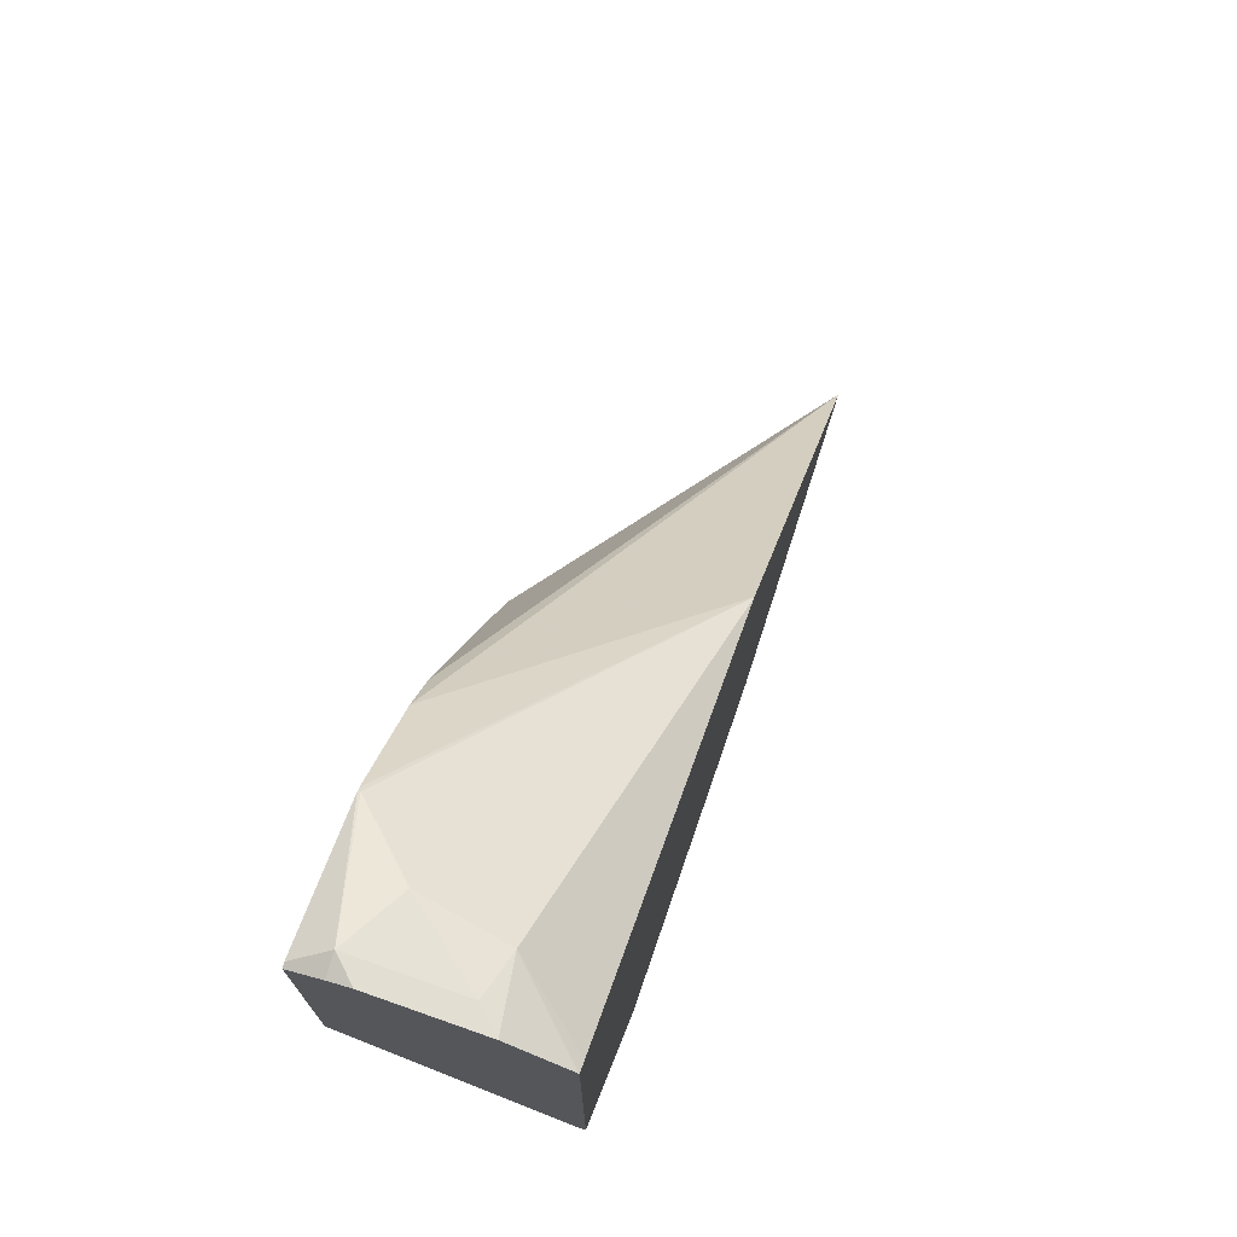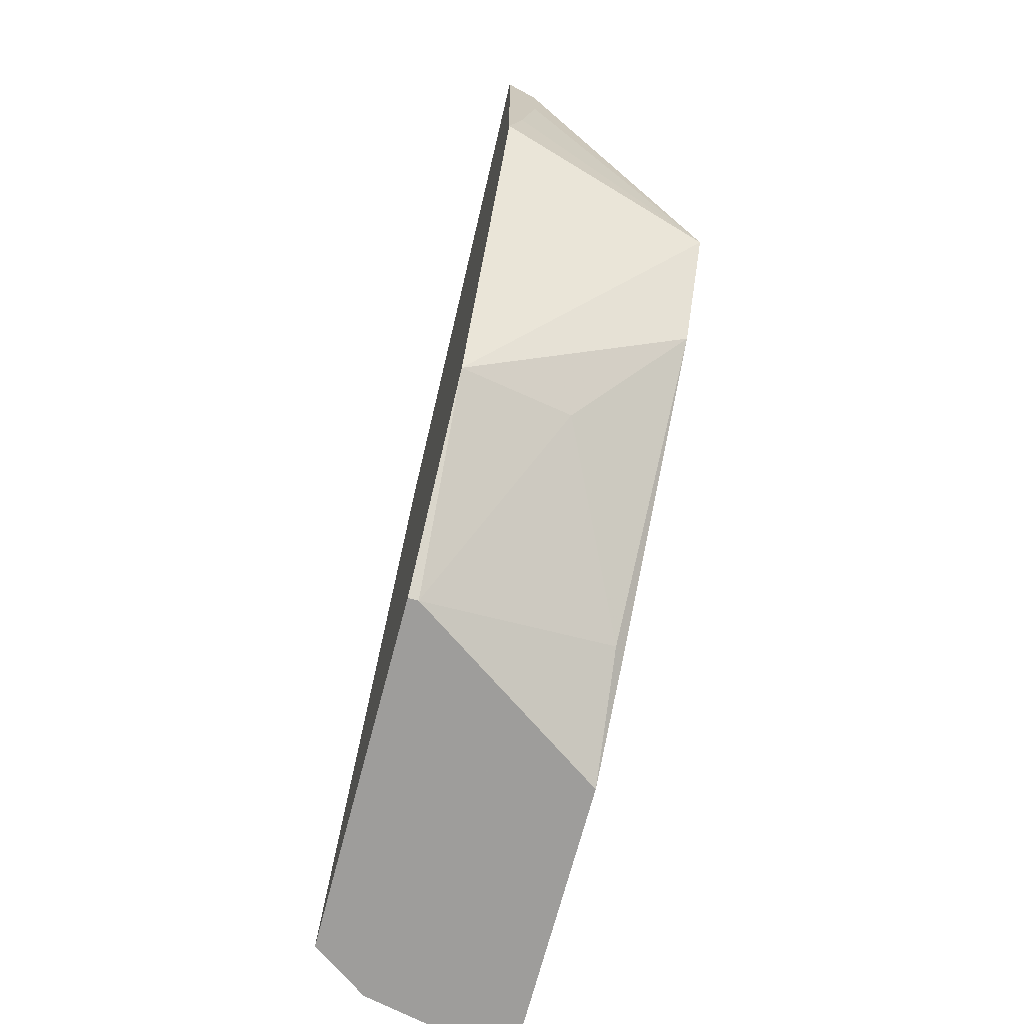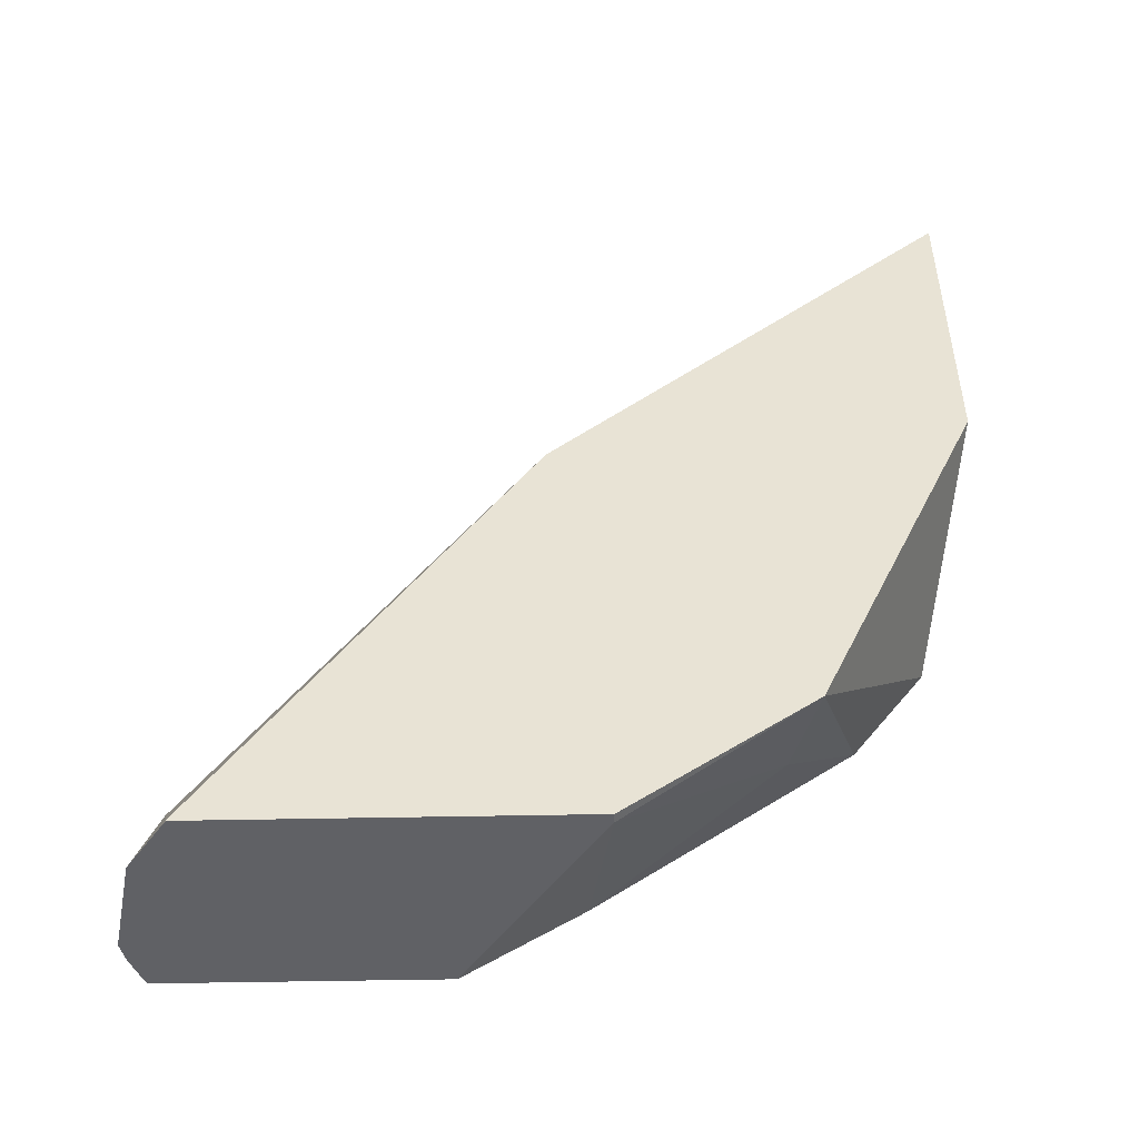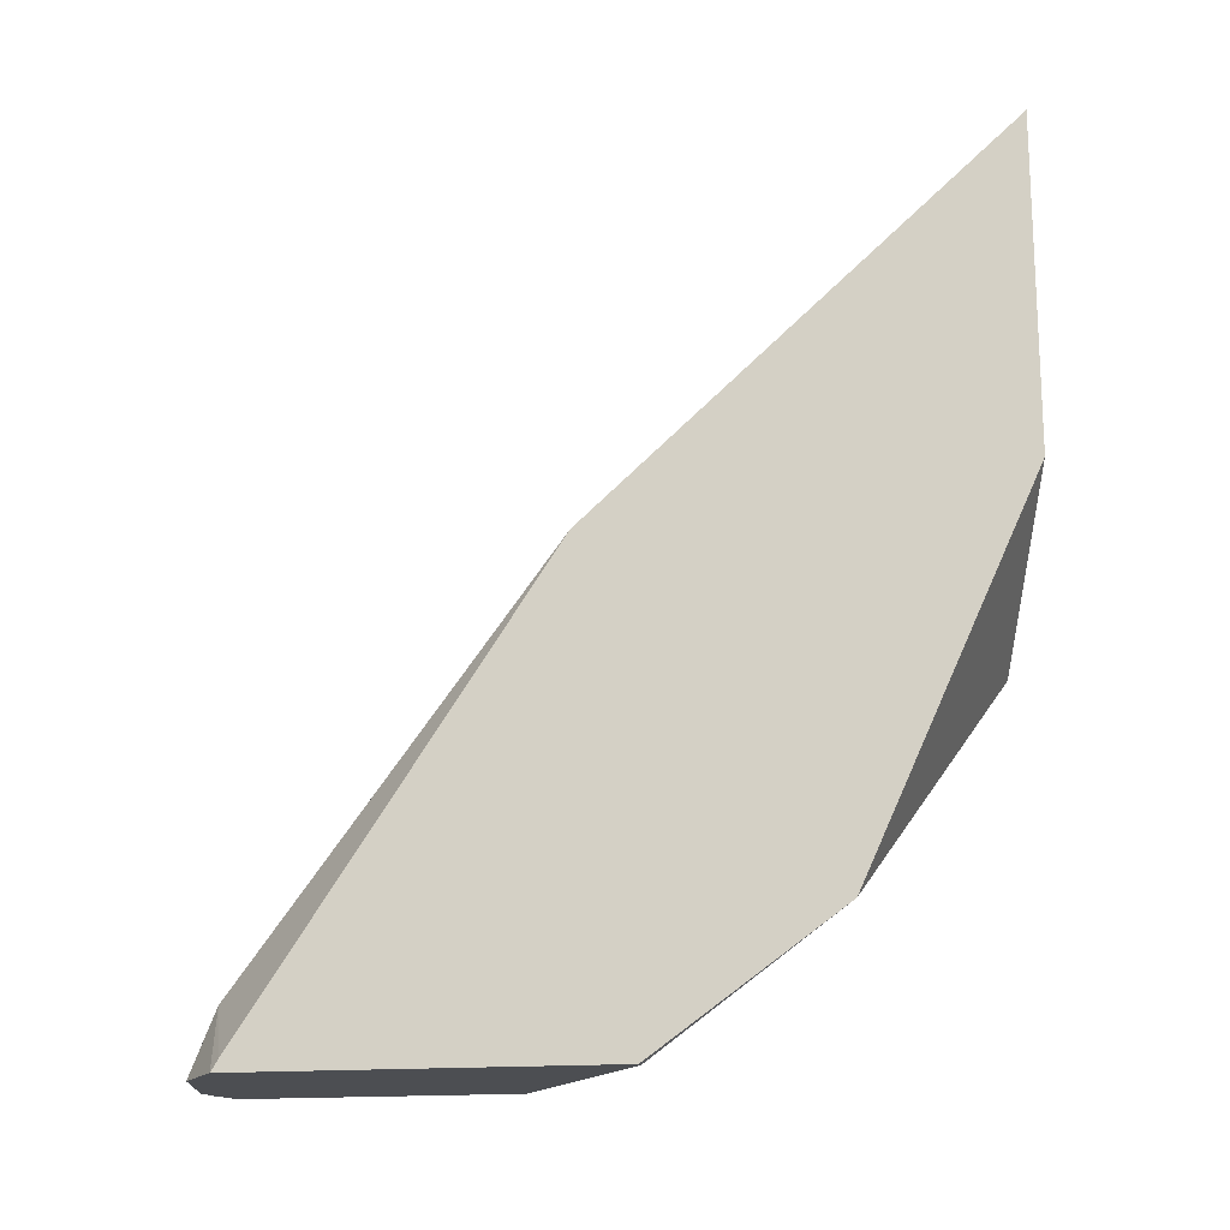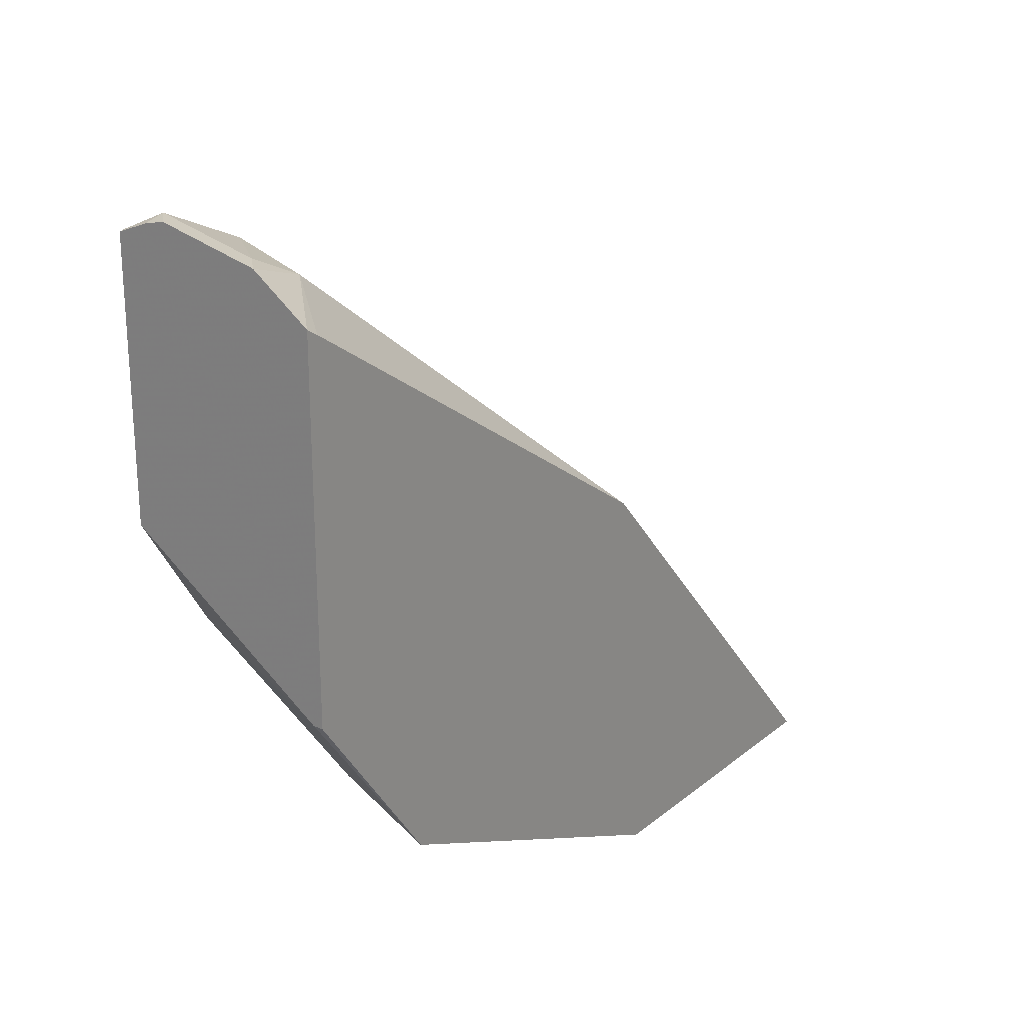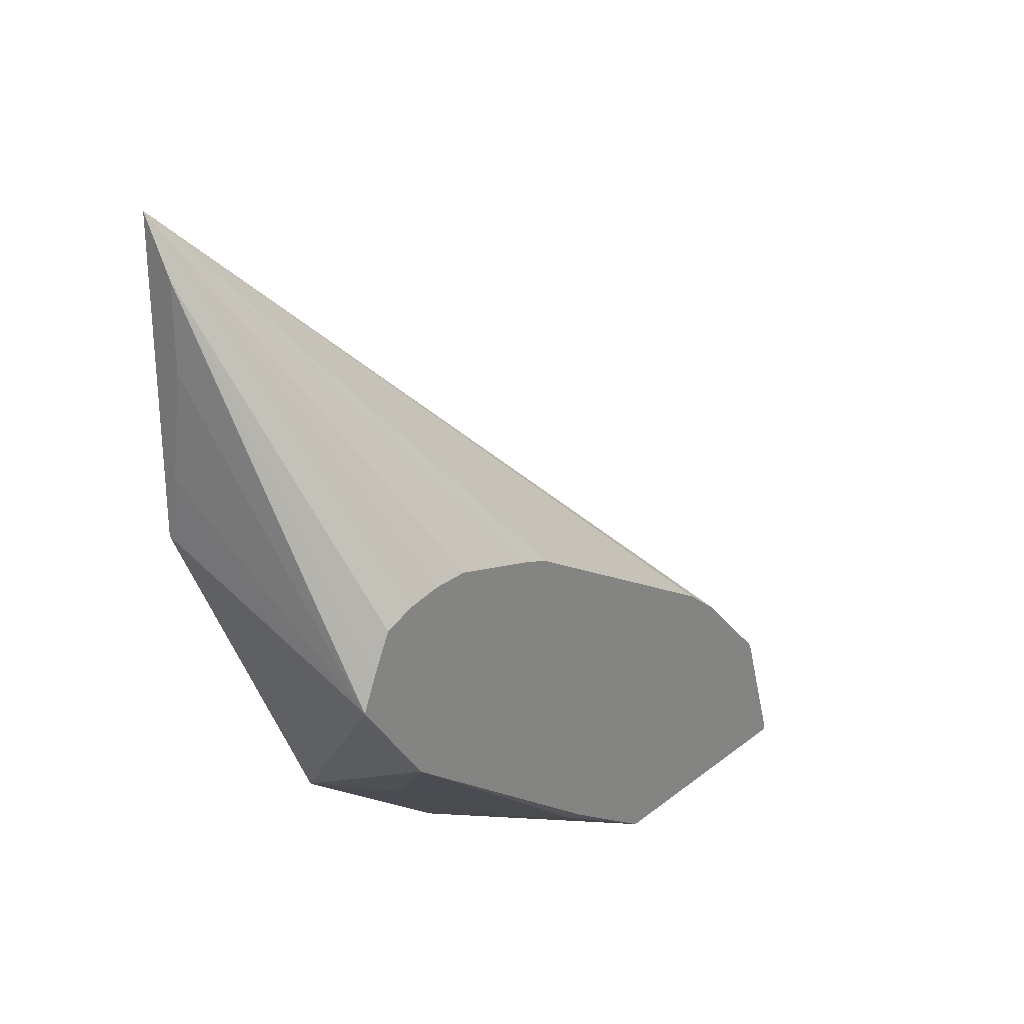
<metadata>
{"format":"obj","ext":"obj","renderer":"f3d","projection":"perspective","resolution":1024,"background":"white","views":[{"elev":73.0,"azim":-162.1,"up":"+Y"},{"elev":-70.7,"azim":-14.8,"up":"+Z"},{"elev":-48.0,"azim":-88.7,"up":"+Z"},{"elev":-16.8,"azim":-79.7,"up":"+Z"},{"elev":22.9,"azim":-143.0,"up":"+Y"},{"elev":26.2,"azim":39.8,"up":"+Z"}]}
</metadata>
<code>
v 0.1835 -0.3565 0.1331
v 0.2554 -0.3416 0.08617
v 0.1884 -0.3565 0.1553
v 0.1835 -0.3565 0.2442
v 0.1835 -0.2988 0.00671
v 0.2554 -0.3157 0.05093
v 0.2554 -0.3361 0.09856
v 0.1936 -0.3565 0.224
v 0.1936 -0.3565 0.1935
v 0.1835 -0.2171 0.1195
v 0.2554 -0.3296 0.1116
v 0.2554 -0.3186 0.1157
v 0.2554 -0.3055 0.1179
v 0.2554 -0.2923 0.1179
v 0.2554 -0.2584 0.1083
v 0.2554 -0.2488 0.1048
v 0.2554 -0.1571 0.05239
v 0.2554 -0.1423 0.04107
v 0.1835 -0.2373 -0.03773
v 0.1869 -0.2373 -0.03773
v 0.2215 -0.2902 0.01529
v 0.2521 -0.2291 -0.01526
v 0.2554 -0.2264 -0.01391
v 0.2554 -0.1129 0.01121
v 0.2546 -0.112 0.01019
v 0.2342 -0.1019 -0.01018
v 0.2062 -0.107 -0.01526
v 0.1835 -0.1157 -0.0337
v 0.1835 -0.1133 -0.03773
v 0.2554 -0.19 -0.03773
v 0.2554 -0.1122 0.01002
v 0.2444 -0.09166 -0.03055
v 0.2101 -0.09931 -0.03055
v 0.2029 -0.09931 -0.03773
v 0.2554 -0.09755 -0.03773
v 0.2554 -0.09718 -0.03604
v 0.2548 -0.09729 -0.03773
v 0.2444 -0.09327 -0.03773
v 0.2373 -0.09166 -0.03773
f 19 37 35
f 19 38 37
f 19 39 38
f 19 34 39
f 19 29 34
f 5 20 21
f 10 18 24
f 10 25 26
f 10 26 27
f 10 24 25
f 7 11 8
f 6 21 22
f 5 21 6
f 19 35 30
f 10 27 28
f 19 30 20
f 27 33 34
f 20 22 21
f 5 19 20
f 35 37 36
f 32 34 33
f 32 39 34
f 32 38 39
f 32 37 38
f 32 36 37
f 20 30 22
f 31 36 32
f 27 34 29
f 26 33 27
f 26 32 33
f 25 32 26
f 25 31 32
f 24 31 25
f 22 30 23
f 27 29 28
f 4 18 10
f 6 22 23
f 4 16 17
f 2 31 24
f 2 36 31
f 2 35 36
f 2 30 35
f 2 23 30
f 2 6 23
f 1 5 2
f 1 19 5
f 1 29 19
f 1 28 29
f 1 4 10
f 1 8 4
f 1 9 8
f 1 3 9
f 1 2 3
f 2 24 18
f 2 18 17
f 1 10 28
f 2 16 15
f 2 17 16
f 4 15 16
f 4 14 15
f 4 13 14
f 4 12 13
f 4 11 12
f 4 8 11
f 2 5 6
f 4 17 18
f 2 8 9
f 2 7 8
f 2 11 7
f 2 12 11
f 2 13 12
f 2 14 13
f 2 9 3
f 2 15 14

</code>
